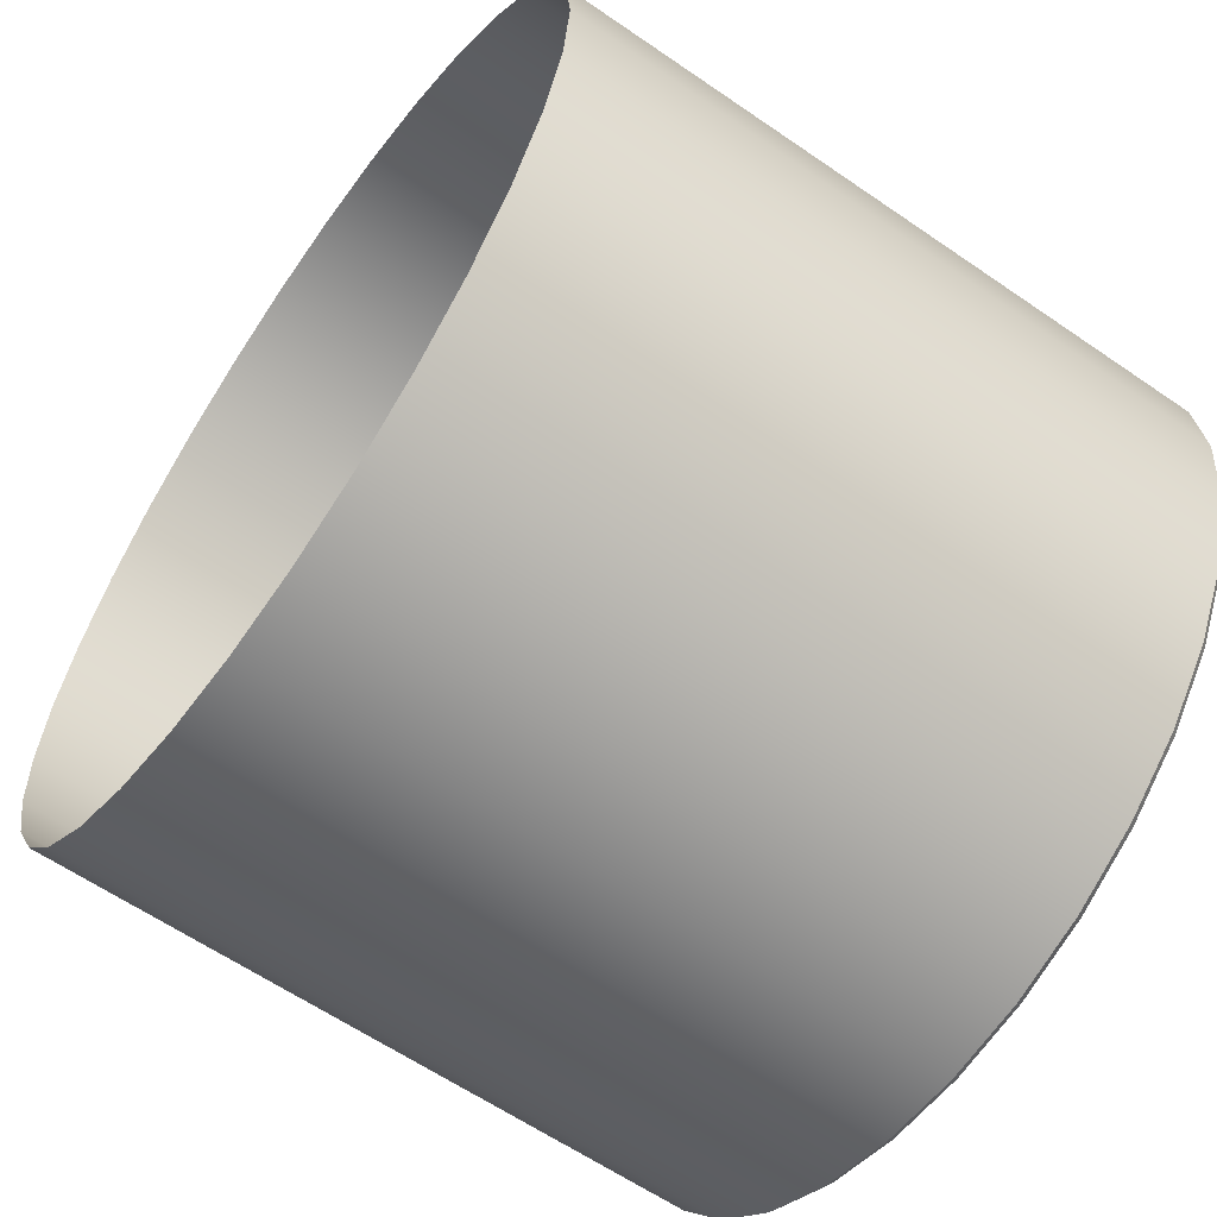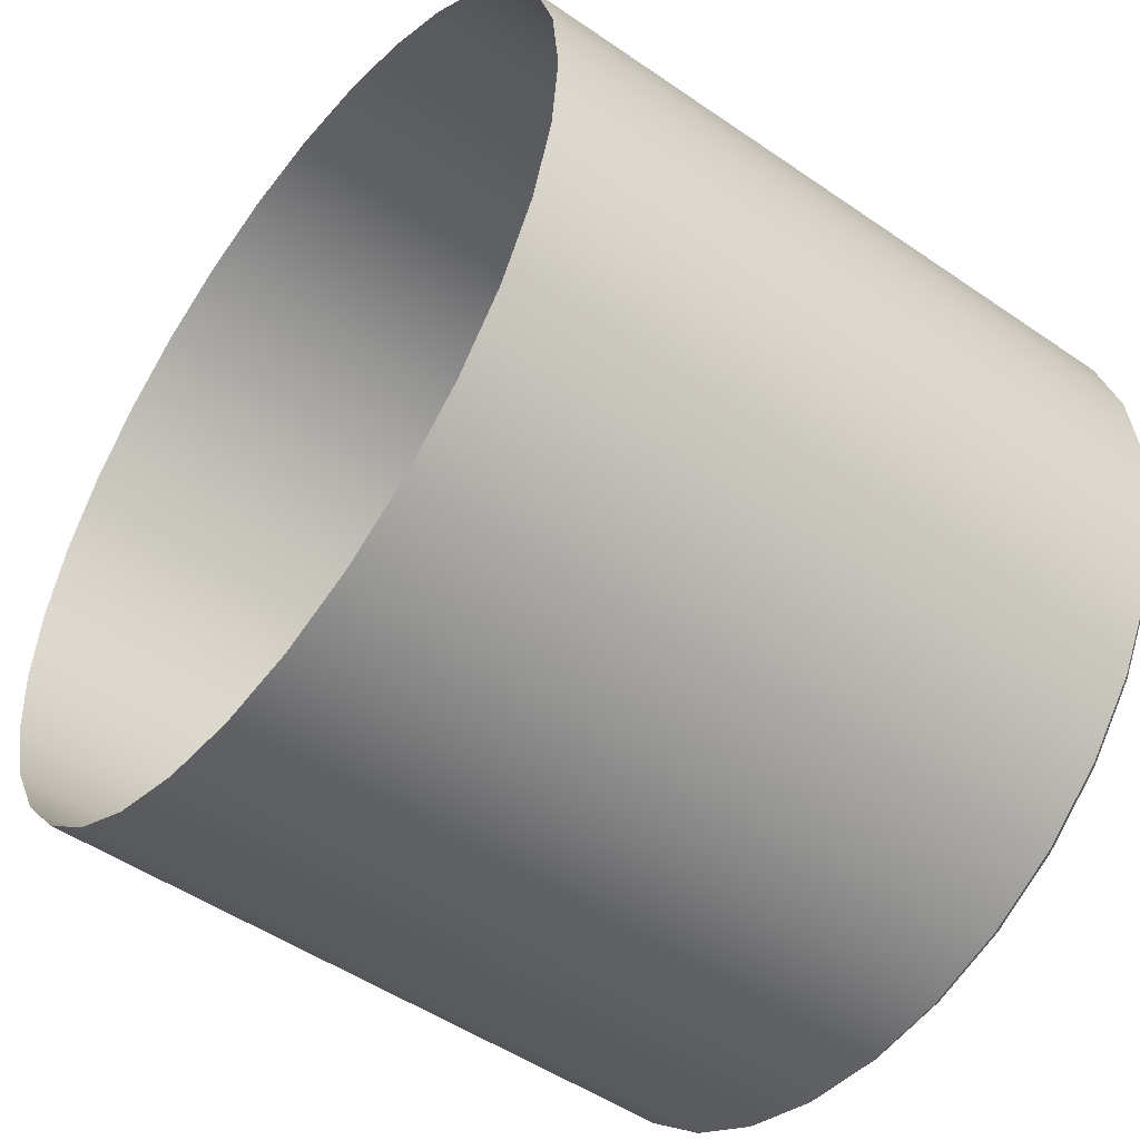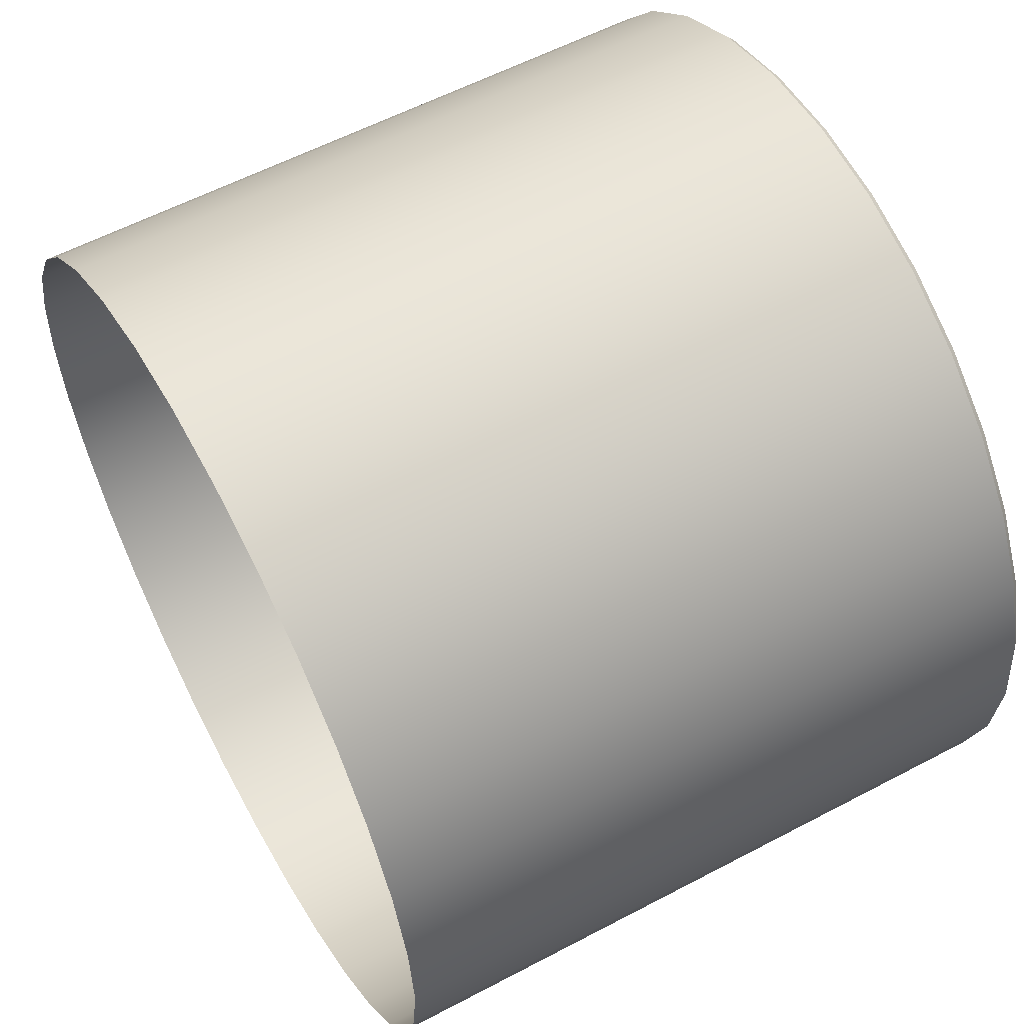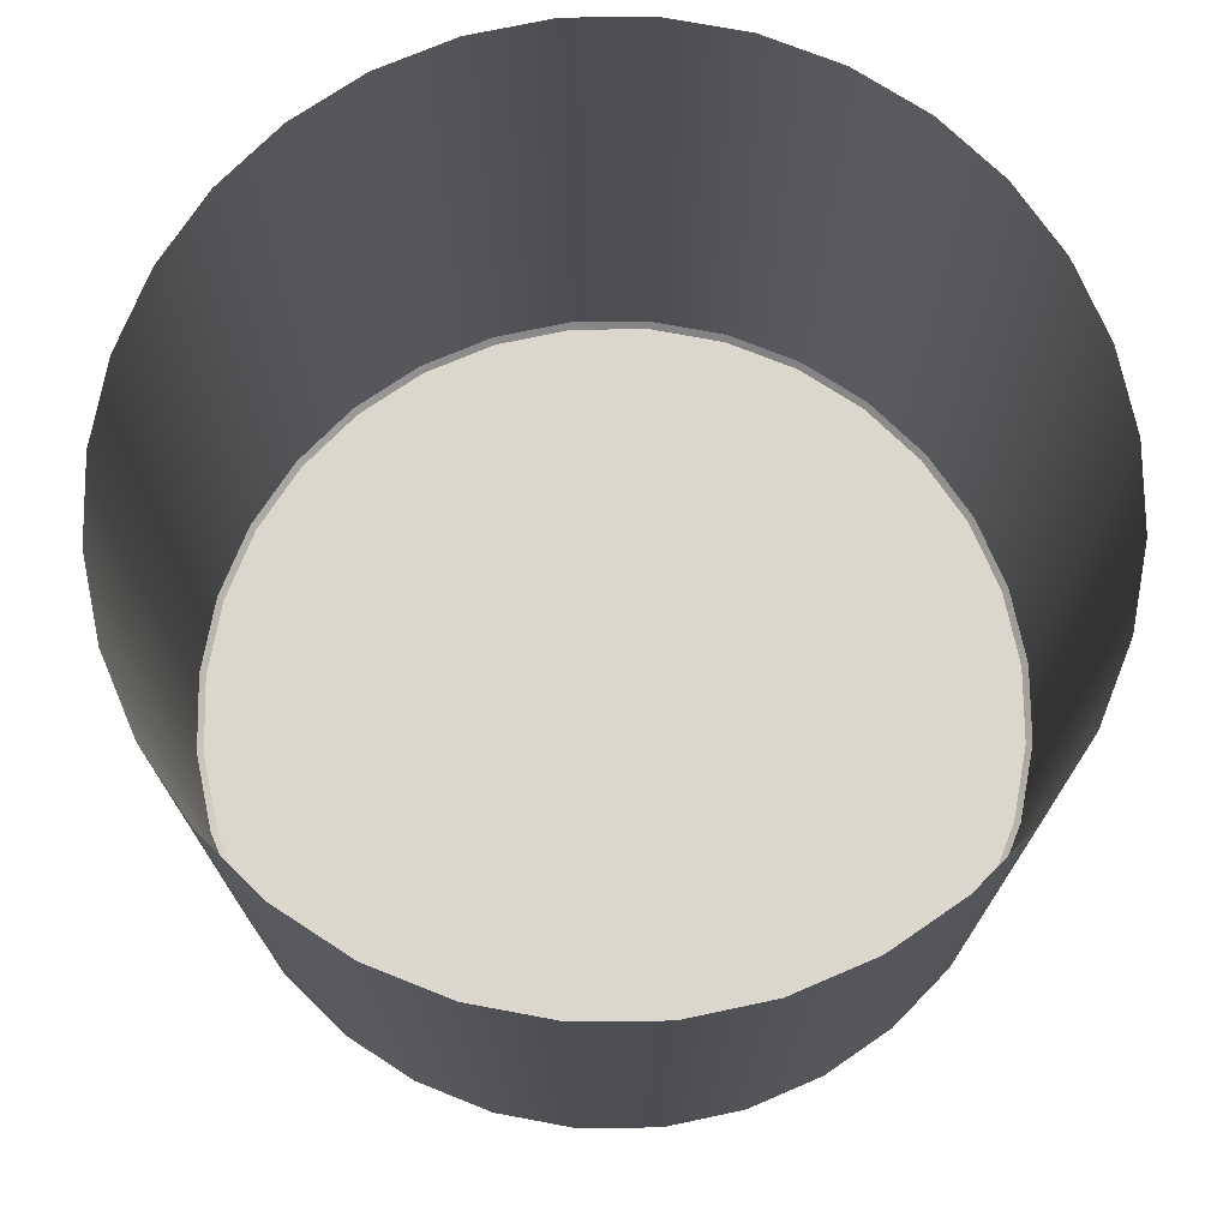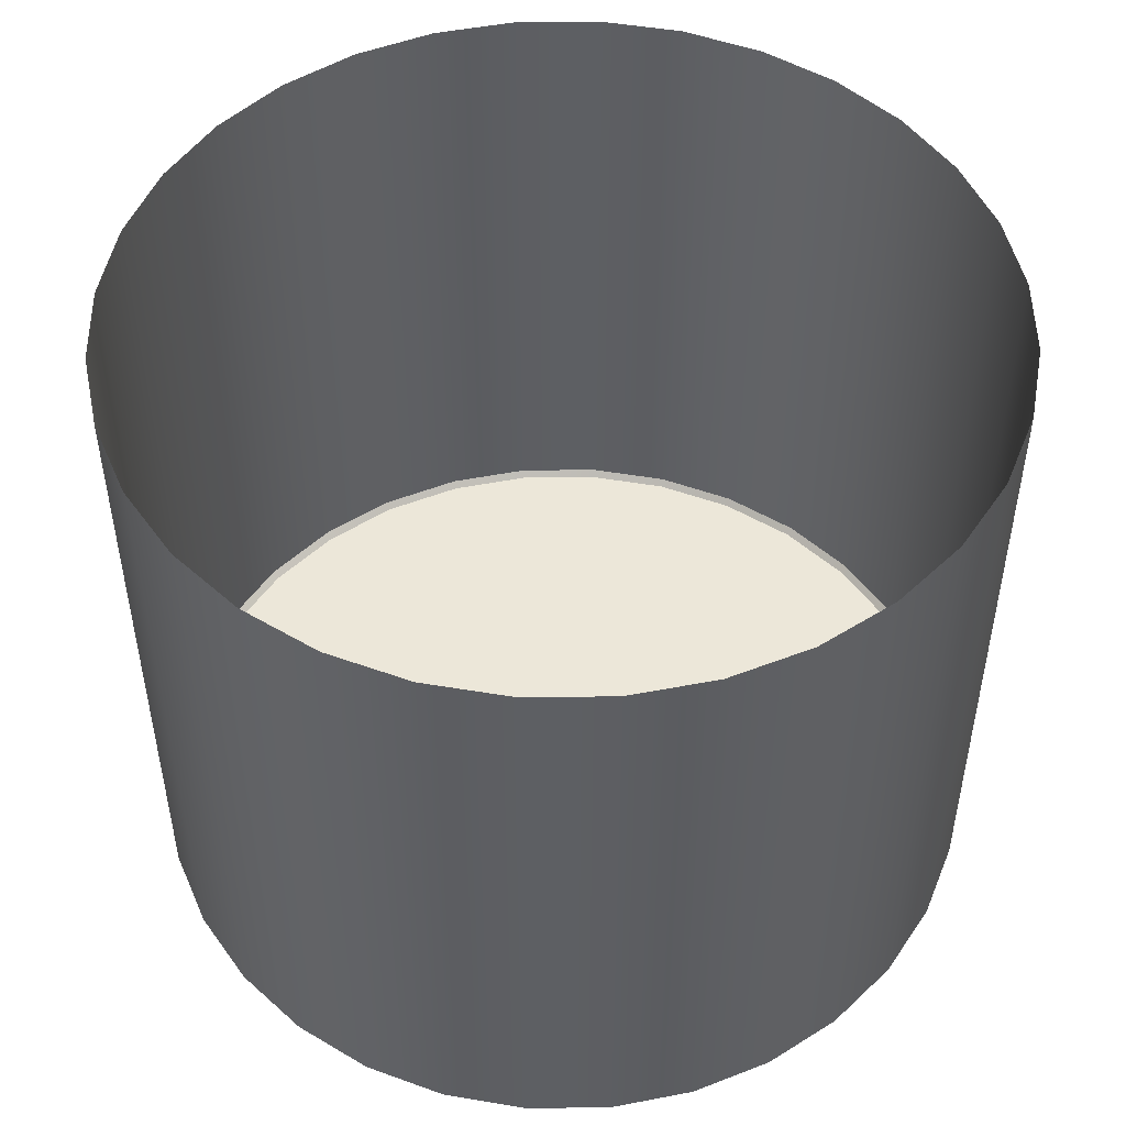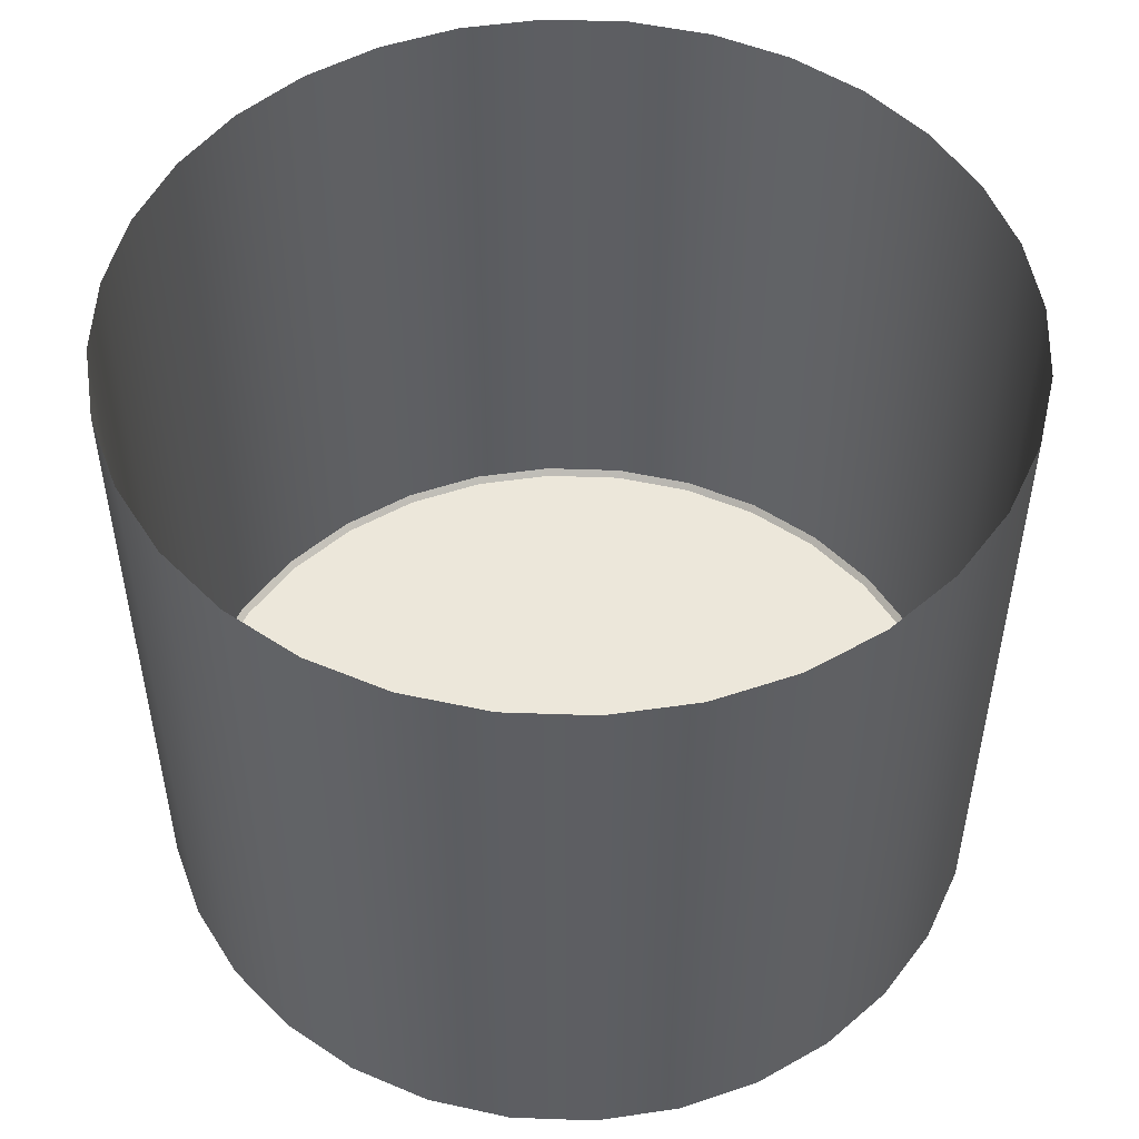
<metadata>
{"format":"obj","ext":"obj","renderer":"f3d","projection":"perspective","resolution":1024,"background":"white","views":[{"elev":-61.3,"azim":-125.1,"up":"+Z"},{"elev":-49.8,"azim":-127.3,"up":"+Z"},{"elev":58.0,"azim":-118.7,"up":"+Z"},{"elev":73.2,"azim":-96.3,"up":"+Y"},{"elev":49.8,"azim":-175.1,"up":"+Y"},{"elev":50.6,"azim":-138.4,"up":"+Y"}]}
</metadata>
<code>
o mesh7/mesh7-geometry#mesh7-geometry
v -0.5143 -0.7569 0.311
v -0.5258 -0.6649 0.3099
v -0.5258 -0.7569 0.3099
v -0.5143 -0.6649 0.311
v -0.5368 -0.7569 0.3065
v -0.5256 -0.7578 0.309
v -0.5028 -0.7569 0.3099
v -0.5368 -0.6649 0.3065
v -0.5365 -0.7578 0.3057
v -0.5143 -0.7578 0.3101
v -0.5028 -0.6649 0.3099
v -0.503 -0.7578 0.309
v -0.5469 -0.6649 0.3011
v -0.5465 -0.7578 0.3004
v -0.5143 -0.7578 0.1943
v -0.5365 -0.7578 0.1987
v -0.4918 -0.6649 0.3065
v -0.4921 -0.7578 0.3057
v -0.5469 -0.7569 0.3011
v -0.5465 -0.7578 0.2041
v -0.5256 -0.7578 0.1954
v -0.503 -0.7578 0.1954
v -0.4918 -0.7569 0.3065
v -0.5558 -0.7569 0.2938
v -0.5552 -0.7578 0.2932
v -0.5143 -0.7569 0.1935
v -0.5028 -0.7569 0.1946
v -0.5368 -0.7569 0.1979
v -0.5258 -0.7569 0.1946
v -0.4816 -0.7569 0.3011
v -0.4821 -0.7578 0.3004
v -0.4921 -0.7578 0.1987
v -0.5558 -0.6649 0.2938
v -0.5552 -0.7578 0.2113
v -0.5469 -0.7569 0.2034
v -0.4816 -0.6649 0.3011
v -0.5632 -0.6649 0.2849
v -0.5624 -0.7578 0.2844
v -0.5258 -0.6649 0.1946
v -0.5143 -0.6649 0.1935
v -0.4918 -0.7569 0.1979
v -0.5469 -0.6649 0.2034
v -0.5368 -0.6649 0.1979
v -0.4727 -0.6649 0.2938
v -0.4733 -0.7578 0.2932
v -0.4821 -0.7578 0.2041
v -0.5632 -0.7569 0.2849
v -0.5624 -0.7578 0.22
v -0.5558 -0.7569 0.2107
v -0.5028 -0.6649 0.1946
v -0.5558 -0.6649 0.2107
v -0.4727 -0.7569 0.2938
v -0.5686 -0.6649 0.2747
v -0.5678 -0.7578 0.2744
v -0.4918 -0.6649 0.1979
v -0.4816 -0.7569 0.2034
v -0.4654 -0.7569 0.2849
v -0.4661 -0.7578 0.2844
v -0.4733 -0.7578 0.2113
v -0.5686 -0.7569 0.2747
v -0.5678 -0.7578 0.2301
v -0.5632 -0.7569 0.2196
v -0.4654 -0.6649 0.2849
v -0.5719 -0.6649 0.2637
v -0.5711 -0.7578 0.2635
v -0.5632 -0.6649 0.2196
v -0.4816 -0.6649 0.2034
v -0.4727 -0.7569 0.2107
v -0.46 -0.7569 0.2747
v -0.4608 -0.7578 0.2744
v -0.4661 -0.7578 0.22
v -0.5719 -0.7569 0.2637
v -0.5711 -0.7578 0.2409
v -0.5686 -0.7569 0.2297
v -0.46 -0.6649 0.2747
v -0.4608 -0.7578 0.2301
v -0.5731 -0.6649 0.2522
v -0.5722 -0.7578 0.2522
v -0.5686 -0.6649 0.2297
v -0.4727 -0.6649 0.2107
v -0.4654 -0.7569 0.2196
v -0.4567 -0.7569 0.2637
v -0.4575 -0.7578 0.2635
v -0.4575 -0.7578 0.2409
v -0.5731 -0.7569 0.2522
v -0.5719 -0.7569 0.2408
v -0.4654 -0.6649 0.2196
v -0.4567 -0.6649 0.2637
v -0.46 -0.7569 0.2297
v -0.5719 -0.6649 0.2408
v -0.46 -0.6649 0.2297
v -0.4555 -0.7569 0.2522
v -0.4564 -0.7578 0.2522
v -0.4567 -0.7569 0.2408
v -0.4555 -0.6649 0.2522
v -0.4567 -0.6649 0.2408
f 1 2 3
f 2 1 4
f 2 5 3
f 6 1 3
f 7 4 1
f 5 2 8
f 9 3 5
f 1 6 10
f 3 9 6
f 4 7 11
f 1 12 7
f 13 5 8
f 5 14 9
f 6 15 10
f 12 1 10
f 9 16 6
f 7 17 11
f 18 7 12
f 5 13 19
f 14 5 19
f 14 20 9
f 6 21 15
f 10 15 22
f 10 22 12
f 9 20 16
f 6 16 21
f 17 7 23
f 7 18 23
f 12 22 18
f 13 24 19
f 19 25 14
f 25 20 14
f 21 26 15
f 15 27 22
f 20 28 16
f 16 29 21
f 30 17 23
f 31 23 18
f 18 22 32
f 24 13 33
f 25 19 24
f 25 34 20
f 26 21 29
f 27 15 26
f 27 32 22
f 28 20 35
f 29 16 28
f 17 30 36
f 23 31 30
f 18 32 31
f 37 24 33
f 24 38 25
f 38 34 25
f 34 35 20
f 39 26 29
f 40 27 26
f 32 27 41
f 42 28 35
f 43 29 28
f 30 44 36
f 45 30 31
f 31 32 46
f 24 37 47
f 38 24 47
f 38 48 34
f 35 34 49
f 26 39 40
f 29 43 39
f 27 40 50
f 50 41 27
f 41 46 32
f 28 42 43
f 35 51 42
f 44 30 52
f 30 45 52
f 31 46 45
f 53 47 37
f 47 54 38
f 54 48 38
f 48 49 34
f 51 35 49
f 41 50 55
f 46 41 56
f 57 44 52
f 58 52 45
f 45 46 59
f 47 53 60
f 54 47 60
f 54 61 48
f 49 48 62
f 62 51 49
f 55 56 41
f 56 59 46
f 44 57 63
f 52 58 57
f 45 59 58
f 64 60 53
f 60 65 54
f 65 61 54
f 61 62 48
f 51 62 66
f 56 55 67
f 59 56 68
f 69 63 57
f 70 57 58
f 58 59 71
f 60 64 72
f 65 60 72
f 65 73 61
f 62 61 74
f 74 66 62
f 67 68 56
f 68 71 59
f 63 69 75
f 57 70 69
f 58 76 70
f 58 71 76
f 77 72 64
f 72 78 65
f 73 65 78
f 73 74 61
f 66 74 79
f 68 67 80
f 71 68 81
f 82 75 69
f 83 69 70
f 70 76 84
f 81 76 71
f 72 77 85
f 78 72 85
f 78 86 73
f 74 73 86
f 86 79 74
f 87 68 80
f 68 87 81
f 75 82 88
f 69 83 82
f 70 84 83
f 89 84 76
f 76 81 89
f 90 85 77
f 86 78 85
f 79 86 90
f 91 81 87
f 92 88 82
f 93 82 83
f 83 84 93
f 84 89 94
f 81 91 89
f 85 90 86
f 88 92 95
f 82 93 92
f 94 93 84
f 89 96 94
f 96 89 91
f 94 95 92
f 93 94 92
f 95 94 96
f 3 2 1
f 4 1 2
f 3 5 2
f 3 1 6
f 1 4 7
f 8 2 5
f 5 3 9
f 10 6 1
f 6 9 3
f 11 7 4
f 7 12 1
f 8 5 13
f 9 14 5
f 10 15 6
f 10 1 12
f 6 16 9
f 11 17 7
f 12 7 18
f 19 13 5
f 19 5 14
f 9 20 14
f 15 21 6
f 22 15 10
f 12 22 10
f 16 20 9
f 21 16 6
f 23 7 17
f 23 18 7
f 18 22 12
f 19 24 13
f 14 25 19
f 14 20 25
f 15 26 21
f 22 27 15
f 16 28 20
f 21 29 16
f 23 17 30
f 18 23 31
f 32 22 18
f 33 13 24
f 24 19 25
f 20 34 25
f 29 21 26
f 26 15 27
f 22 32 27
f 35 20 28
f 28 16 29
f 36 30 17
f 30 31 23
f 31 32 18
f 33 24 37
f 25 38 24
f 25 34 38
f 20 35 34
f 29 26 39
f 26 27 40
f 41 27 32
f 35 28 42
f 28 29 43
f 36 44 30
f 31 30 45
f 46 32 31
f 47 37 24
f 47 24 38
f 34 48 38
f 49 34 35
f 40 39 26
f 39 43 29
f 50 40 27
f 27 41 50
f 32 46 41
f 43 42 28
f 42 51 35
f 52 30 44
f 52 45 30
f 45 46 31
f 37 47 53
f 38 54 47
f 38 48 54
f 34 49 48
f 49 35 51
f 55 50 41
f 56 41 46
f 52 44 57
f 45 52 58
f 59 46 45
f 60 53 47
f 60 47 54
f 48 61 54
f 62 48 49
f 49 51 62
f 41 56 55
f 46 59 56
f 63 57 44
f 57 58 52
f 58 59 45
f 53 60 64
f 54 65 60
f 54 61 65
f 48 62 61
f 66 62 51
f 67 55 56
f 68 56 59
f 57 63 69
f 58 57 70
f 71 59 58
f 72 64 60
f 72 60 65
f 61 73 65
f 74 61 62
f 62 66 74
f 56 68 67
f 59 71 68
f 75 69 63
f 69 70 57
f 70 76 58
f 76 71 58
f 64 72 77
f 65 78 72
f 78 65 73
f 61 74 73
f 79 74 66
f 80 67 68
f 81 68 71
f 69 75 82
f 70 69 83
f 84 76 70
f 71 76 81
f 85 77 72
f 85 72 78
f 73 86 78
f 86 73 74
f 74 79 86
f 80 68 87
f 81 87 68
f 88 82 75
f 82 83 69
f 83 84 70
f 76 84 89
f 89 81 76
f 77 85 90
f 85 78 86
f 90 86 79
f 87 81 91
f 82 88 92
f 83 82 93
f 93 84 83
f 94 89 84
f 89 91 81
f 86 90 85
f 95 92 88
f 92 93 82
f 84 93 94
f 94 96 89
f 91 89 96
f 92 95 94
f 92 94 93
f 96 94 95

</code>
